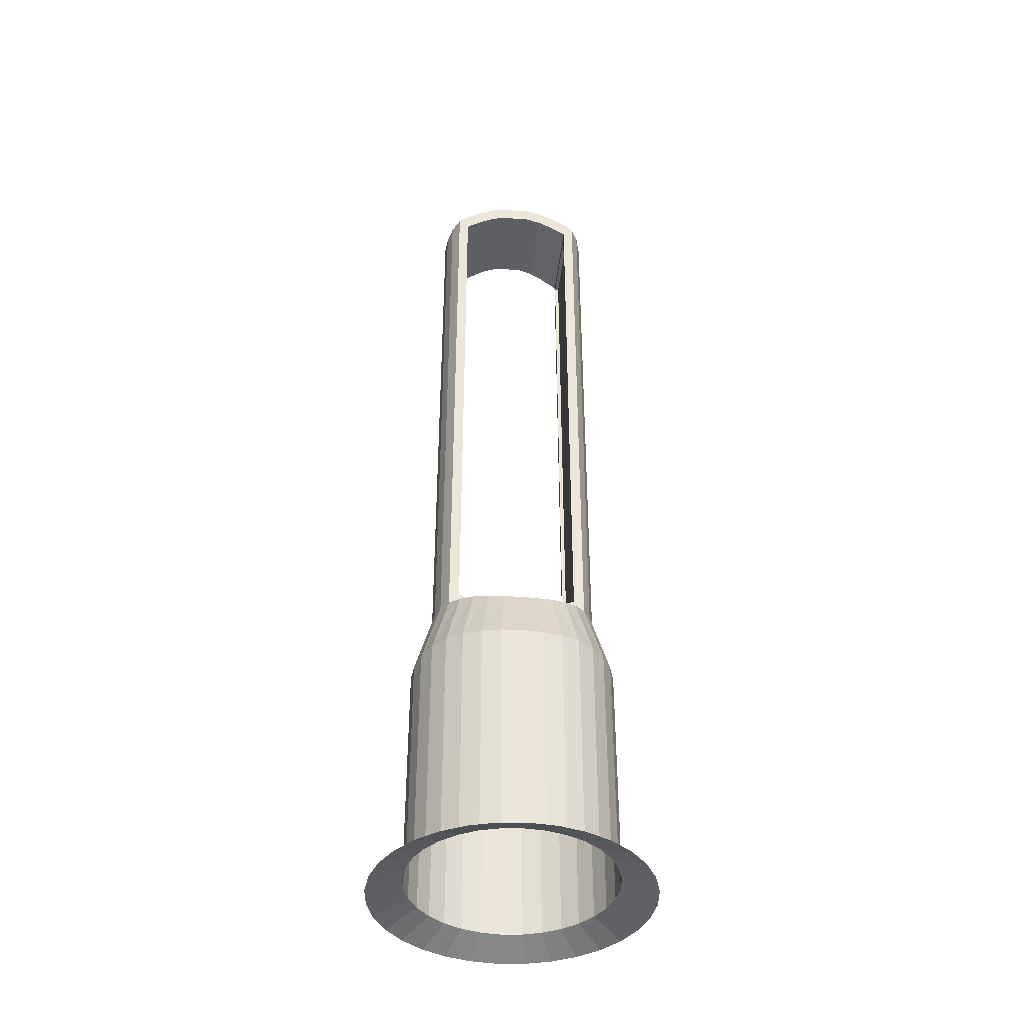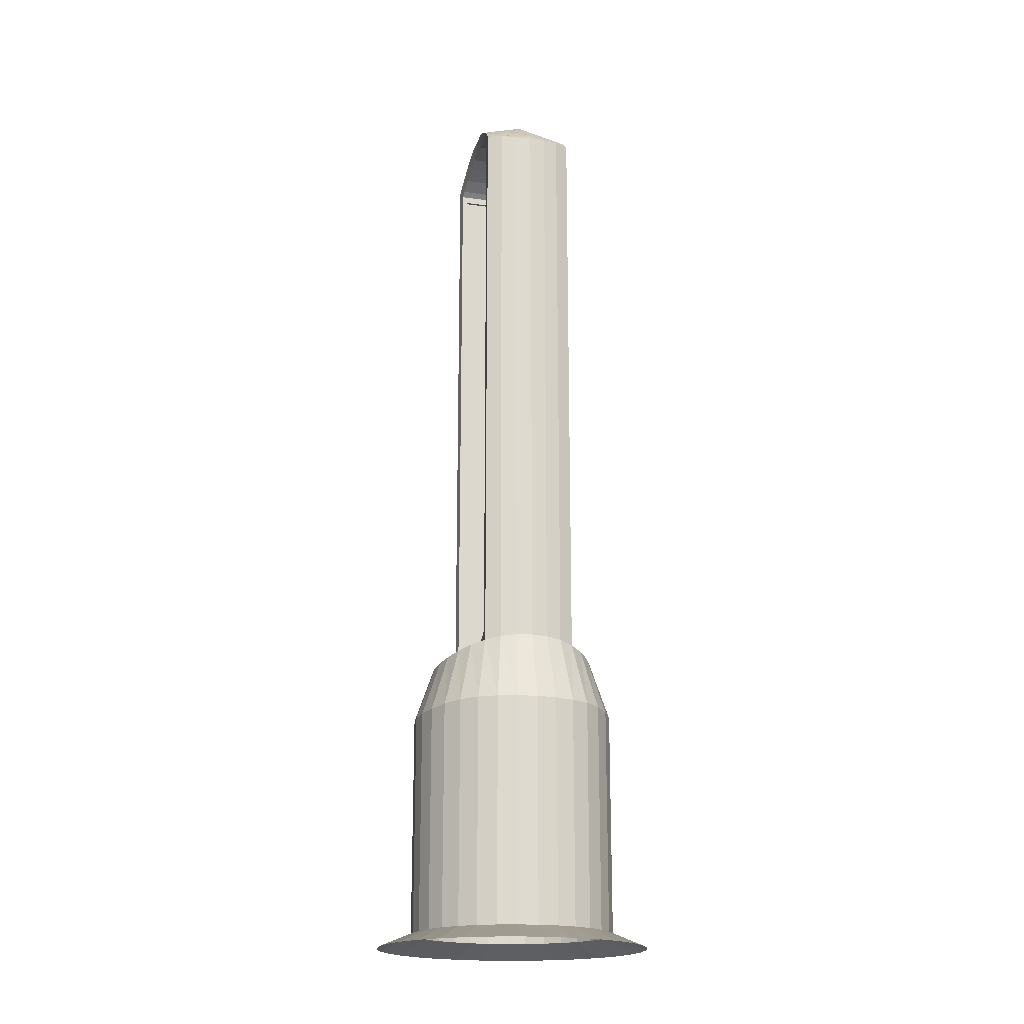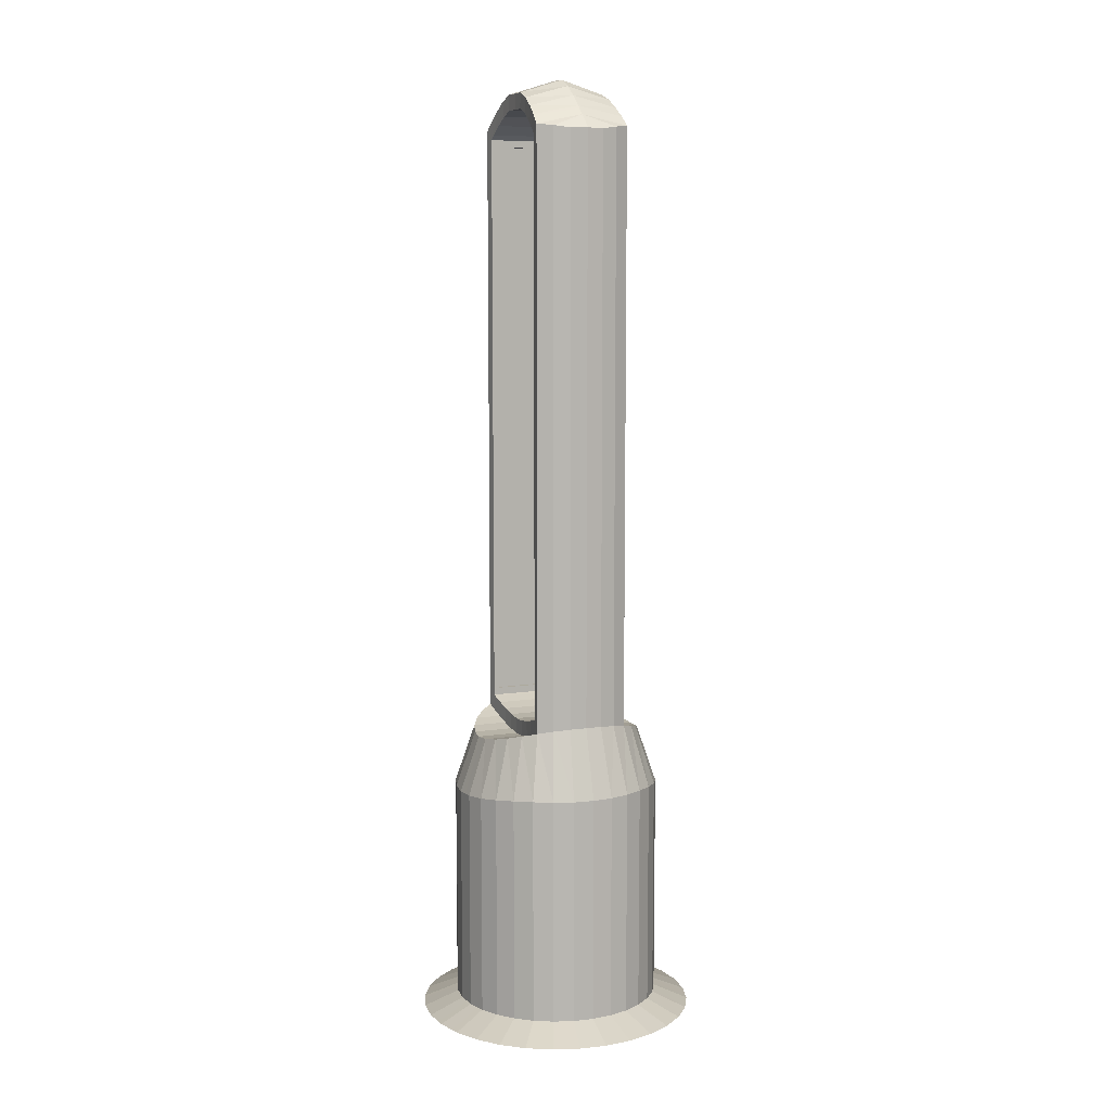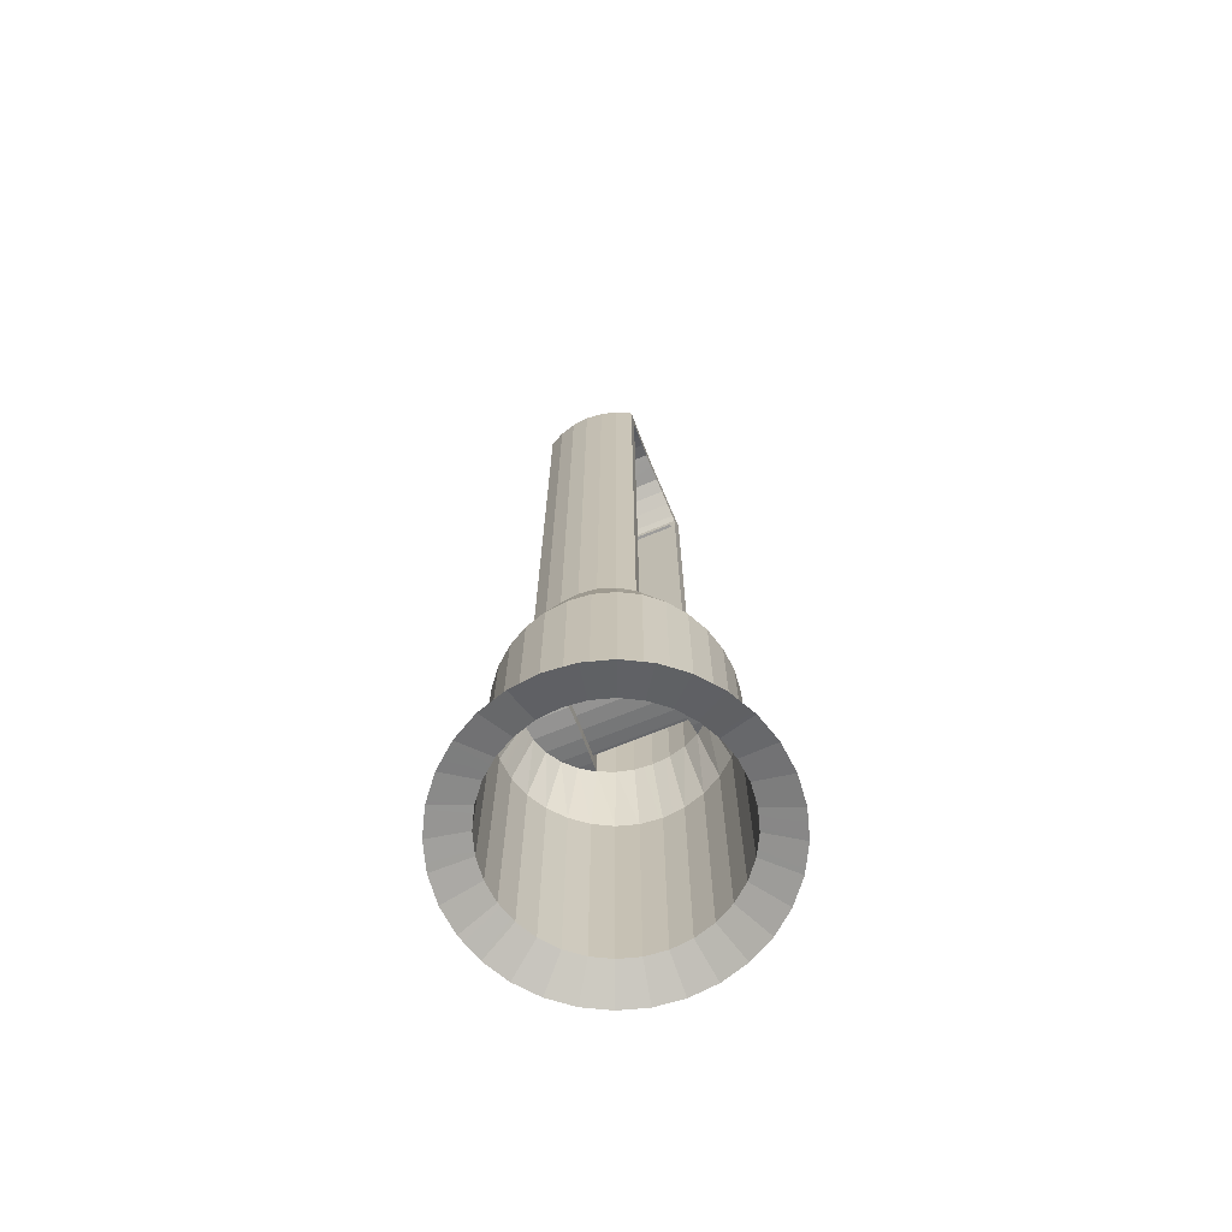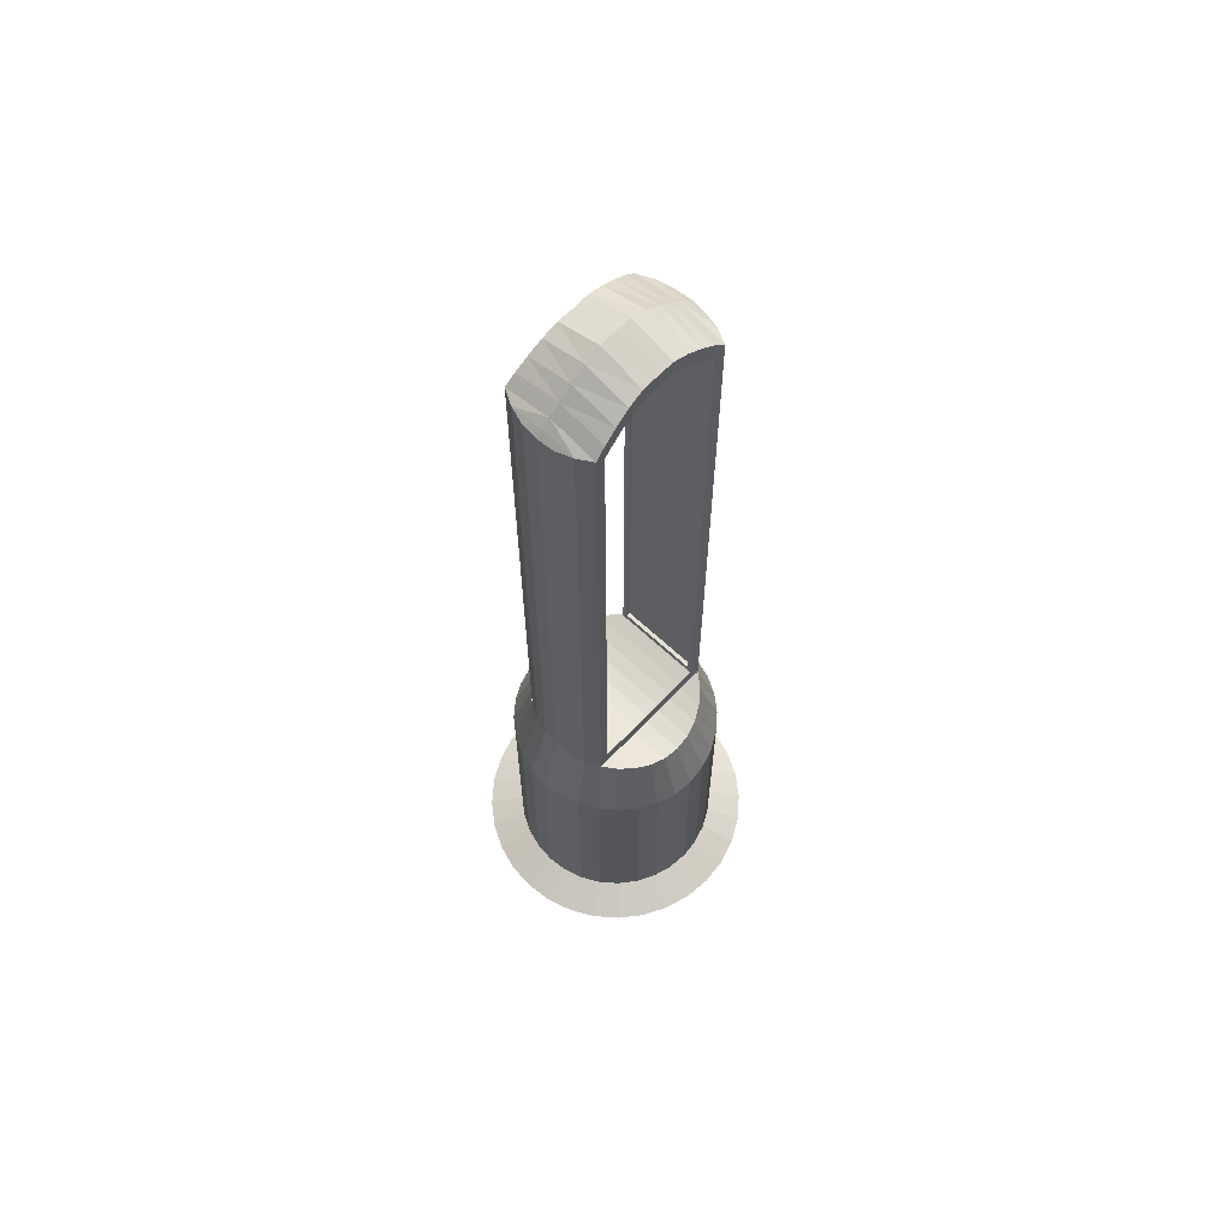
<metadata>
{"format":"obj","ext":"obj","renderer":"f3d","projection":"perspective","resolution":1024,"background":"white","views":[{"elev":-40.1,"azim":-96.0,"up":"+Y"},{"elev":-18.8,"azim":-14.5,"up":"+Y"},{"elev":8.9,"azim":-21.4,"up":"+Y"},{"elev":-70.2,"azim":22.2,"up":"+Y"},{"elev":64.2,"azim":-136.6,"up":"+Y"}]}
</metadata>
<code>
v 0 0.5866 0.25
v -0.03954 0.7526 0.1988
v -0.04877 0.5866 0.2452
v -0.07755 0.7485 0.1873
v -0.09567 0.5866 0.231
v -0.1126 0.7416 0.1685
v -0.1389 0.5865 0.2079
v -0.1433 0.7326 0.1433
v -0.1768 0.5842 0.1768
v -0.1685 0.7229 0.1126
v -0.2079 0.58 0.1389
v -0.1872 0.7137 0.07759
v -0.231 0.5753 0.0957
v -0.1988 0.7069 0.03957
v -0.2452 0.5717 0.04881
v -0.2027 0.7042 3.3e-05
v -0.25 0.5703 3.3e-05
v -0.2452 0.5717 -0.04874
v -0.1988 0.7069 -0.0395
v -0.231 0.5753 -0.09564
v -0.1872 0.7137 -0.07752
v -0.2079 0.58 -0.1389
v -0.1685 0.7229 -0.1126
v -0.1768 0.5842 -0.1767
v -0.1433 0.7326 -0.1433
v -0.1389 0.5865 -0.2078
v -0.1126 0.7416 -0.1685
v -0.09567 0.5866 -0.2309
v -0.07755 0.7485 -0.1872
v -0.04877 0.5866 -0.2452
v -0.03954 0.7526 -0.1987
v 0 0.5866 -0.25
v 0 0.03915 -0.25
v -0.04877 0.03915 -0.2452
v -0.09567 0.03915 -0.2309
v -0.1389 0.03914 -0.2078
v -0.1768 0.03901 -0.1767
v -0.2079 0.03875 -0.1389
v -0.231 0.03846 -0.09564
v -0.2452 0.03824 -0.04874
v -0.25 0.03816 3.3e-05
v -0.2452 0.03824 0.04881
v -0.231 0.03846 0.0957
v -0.2079 0.03875 0.1389
v -0.1768 0.03901 0.1768
v -0.1389 0.03914 0.2079
v -0.09567 0.03915 0.231
v -0.04877 0.03915 0.2452
v 0 0.03915 0.25
v -0.1027 0.7042 3.3e-05
v -0.1034 0.7069 -0.0395
v -0.1052 0.7137 -0.07752
v -0.1076 0.7229 -0.1126
v -0.1102 0.7326 -0.1433
v -0.1126 2.171 0.1685
v -0.1034 0.7069 0.03957
v -0.1052 0.7137 0.07759
v -0.1076 0.7229 0.1126
v -0.1102 0.7326 0.1433
v 0 0.7537 -0.2026
v -0.03954 2.162 -0.1987
v 0 2.163 -0.2026
v -0.03954 2.162 0.1988
v -0.07755 2.168 0.1873
v 0 0.7537 0.2027
v -0.1126 2.171 -0.1685
v -0.07755 2.168 -0.1872
v 0 2.179 0.1873
v 0 2.163 0.2027
v 0 2.195 -0.1685
v 0 2.179 -0.1872
v 0 2.195 0.1685
v -0.1076 2.216 0.1126
v 0 2.216 0.1433
v 0 2.241 0.1126
v -0.1052 2.236 0.07759
v 0 2.265 0.07759
v -0.1034 2.25 0.03957
v 0 2.282 0.03957
v -0.1027 2.25 3.4e-05
v 0 2.283 3.4e-05
v 0 2.282 -0.0395
v 0 2.265 -0.07752
v -0.1034 2.25 -0.0395
v 0 2.241 -0.1126
v -0.1052 2.236 -0.07752
v 0 2.216 -0.1433
v -0.1076 2.216 -0.1126
v -0.1102 2.194 -0.1433
v -0.1102 2.194 0.1433
v -0.1103 0.771 0.1439
v -0.1103 2.15 0.1439
v -0.1103 0.771 -0.1438
v -0.1073 0.7593 0.108
v -0.1098 0.7689 0.138
v -0.105 0.7504 0.07401
v -0.1033 0.7439 0.03755
v -0.1027 0.7414 3.3e-05
v -0.1033 0.7439 -0.03748
v -0.105 0.7504 -0.07394
v -0.1073 0.7593 -0.1079
v -0.1098 0.7689 -0.1379
v -0.1092 2.161 0.1318
v -0.1069 2.181 0.1028
v -0.1048 2.201 0.07012
v -0.1033 2.213 0.03664
v -0.1027 2.213 3.4e-05
v -0.1033 2.213 -0.03658
v -0.1048 2.201 -0.07005
v -0.1069 2.181 -0.1028
v -0.1092 2.161 -0.1317
v -0.1103 2.15 -0.1438
v 0.03954 0.7526 0.1988
v 0.04877 0.5866 0.2452
v 0.07756 0.7485 0.1873
v 0.09567 0.5866 0.231
v 0.1126 0.7416 0.1685
v 0.1389 0.5865 0.2079
v 0.1433 0.7326 0.1433
v 0.1768 0.5842 0.1768
v 0.1685 0.7229 0.1126
v 0.2079 0.58 0.1389
v 0.1872 0.7137 0.07759
v 0.231 0.5753 0.0957
v 0.1988 0.7069 0.03957
v 0.2452 0.5717 0.04881
v 0.2027 0.7042 3.3e-05
v 0.2452 0.5717 -0.04874
v 0.25 0.5703 3.3e-05
v 0.231 0.5753 -0.09564
v 0.1988 0.7069 -0.0395
v 0.2079 0.58 -0.1389
v 0.1872 0.7137 -0.07752
v 0.1768 0.5842 -0.1767
v 0.1685 0.7229 -0.1126
v 0.1389 0.5865 -0.2078
v 0.1433 0.7326 -0.1433
v 0.09567 0.5866 -0.2309
v 0.1126 0.7416 -0.1685
v 0.04877 0.5866 -0.2452
v 0.07755 0.7485 -0.1872
v 0.03954 0.7526 -0.1987
v 0.04877 0.03915 -0.2452
v 0.09567 0.03915 -0.2309
v 0.1389 0.03914 -0.2078
v 0.1768 0.03901 -0.1767
v 0.2079 0.03875 -0.1389
v 0.231 0.03846 -0.09564
v 0.2452 0.03824 -0.04874
v 0.25 0.03816 3.3e-05
v 0.2452 0.03824 0.04881
v 0.231 0.03846 0.0957
v 0.2079 0.03875 0.1389
v 0.1768 0.03901 0.1768
v 0.1389 0.03914 0.2079
v 0.09567 0.03915 0.231
v 0.04877 0.03915 0.2452
v 0.1027 0.7042 3.3e-05
v 0.1034 0.7069 -0.0395
v 0.1052 0.7137 -0.07752
v 0.1076 0.7229 -0.1126
v 0.1102 0.7326 -0.1433
v 0.1126 2.171 0.1685
v 0.1034 0.7069 0.03957
v 0.1052 0.7137 0.07759
v 0.1076 0.7229 0.1126
v 0.1102 0.7326 0.1433
v 0.03954 2.162 -0.1987
v 0.03954 2.162 0.1988
v 0.1126 2.171 -0.1685
v 0.07756 2.168 0.1873
v 0.07755 2.168 -0.1872
v 0.1076 2.216 0.1126
v 0.1052 2.236 0.07759
v 0.1034 2.25 0.03957
v 0.1027 2.25 3.4e-05
v 0.1034 2.25 -0.0395
v 0.1052 2.236 -0.07752
v 0.1076 2.216 -0.1126
v 0.1102 2.194 -0.1433
v 0.1102 2.194 0.1433
v 0.1103 0.771 0.1439
v 0.1103 2.15 0.1439
v 0.1103 0.771 -0.1438
v 0.1103 2.15 -0.1438
v 0.1073 0.7593 0.108
v 0.1098 0.7689 0.138
v 0.105 0.7504 0.07401
v 0.1033 0.7439 0.03755
v 0.1027 0.7414 3.3e-05
v 0.1033 0.7439 -0.03748
v 0.105 0.7504 -0.07394
v 0.1073 0.7593 -0.1079
v 0.1098 0.7689 -0.1379
v 0.1092 2.161 0.1318
v 0.1069 2.181 0.1028
v 0.1048 2.201 0.07012
v 0.1033 2.213 0.03664
v 0.1027 2.213 3.4e-05
v 0.1033 2.213 -0.03658
v 0.1048 2.201 -0.07005
v 0.1069 2.181 -0.1028
v 0.1092 2.161 -0.1317
v -0.09885 2.133 -0.1438
v 0.09885 2.133 -0.1512
v 0.09885 2.133 -0.1438
v 0.09885 2.133 0.1439
v -0.09885 2.133 0.1533
v -0.09885 2.133 0.1439
v 0.06509 0.003719 0.3273
v 0 0.003719 0.3337
v 0.1277 0.003719 0.3083
v 0.1854 0.003719 0.2775
v 0.2359 0.003719 0.236
v 0.2774 0.003719 0.1854
v 0.3083 0.003719 0.1277
v 0.3272 0.003719 0.06513
v 0.3272 0.003719 -0.06506
v 0.3337 0.003719 3.3e-05
v 0.3083 0.003719 -0.1277
v 0.2774 0.003719 -0.1853
v 0.2359 0.003719 -0.2359
v 0.1854 0.003719 -0.2774
v 0.1277 0.003719 -0.3082
v 0.06509 0.003719 -0.3272
v -0.06509 0.003719 0.3273
v -0.1277 0.003719 0.3083
v -0.1854 0.003719 0.2775
v -0.2359 0.003719 0.236
v -0.2774 0.003719 0.1854
v -0.3083 0.003719 0.1277
v -0.3272 0.003719 0.06513
v -0.3337 0.003719 3.3e-05
v -0.3272 0.003719 -0.06506
v -0.3083 0.003719 -0.1277
v -0.2774 0.003719 -0.1853
v -0.2359 0.003719 -0.2359
v -0.1854 0.003719 -0.2774
v -0.1277 0.003719 -0.3082
v -0.06509 0.003719 -0.3272
v 0 0.003719 -0.3336
v -0.09885 0.7881 0.1439
v -0.09885 0.7881 -0.1438
v 0.09885 0.7881 0.1439
v 0.09885 0.7881 -0.1438
v -0.09885 0.7881 -0.1512
v -0.09885 2.133 -0.1512
v 0.09885 0.7881 -0.1512
v 0.09885 2.133 0.1533
v -0.09885 0.7881 0.1533
v 0.09885 0.7881 0.1533
g Cylinder
f 1 2 3
f 3 4 5
f 5 6 7
f 7 8 9
f 9 10 11
f 11 12 13
f 13 14 15
f 15 16 17
f 16 18 17
f 19 20 18
f 21 22 20
f 23 24 22
f 25 26 24
f 27 28 26
f 29 30 28
f 31 32 30
f 30 33 34
f 28 34 35
f 26 35 36
f 24 36 37
f 22 37 38
f 20 38 39
f 18 39 40
f 17 40 41
f 42 17 41
f 43 15 42
f 44 13 43
f 45 11 44
f 46 9 45
f 47 7 46
f 3 47 48
f 1 48 49
f 19 50 51
f 23 52 53
f 21 51 52
f 25 53 54
f 27 25 54
f 4 55 6
f 50 14 56
f 56 12 57
f 57 10 58
f 58 8 59
f 59 8 6
f 60 61 62
f 4 63 64
f 29 61 31
f 65 63 2
f 29 66 67
f 68 63 69
f 67 70 71
f 61 71 62
f 72 64 68
f 73 74 75
f 76 75 77
f 78 77 79
f 80 79 81
f 82 80 81
f 83 84 82
f 85 86 83
f 87 88 85
f 70 89 87
f 90 72 74
f 91 55 92
f 93 66 27
f 94 59 95
f 96 58 94
f 97 57 96
f 98 56 97
f 98 51 50
f 99 52 51
f 100 53 52
f 101 54 53
f 93 54 102
f 91 59 6
f 103 73 104
f 105 73 76
f 106 76 78
f 106 80 107
f 108 80 84
f 108 86 109
f 109 88 110
f 111 88 89
f 112 89 66
f 92 90 103
f 1 113 65
f 114 115 113
f 116 117 115
f 118 119 117
f 120 121 119
f 122 123 121
f 124 125 123
f 126 127 125
f 128 127 129
f 130 131 128
f 132 133 130
f 134 135 132
f 136 137 134
f 138 139 136
f 140 141 138
f 32 142 140
f 33 140 143
f 143 138 144
f 144 136 145
f 145 134 146
f 146 132 147
f 147 130 148
f 148 128 149
f 149 129 150
f 151 129 126
f 152 126 124
f 153 124 122
f 154 122 120
f 155 120 118
f 156 118 116
f 156 114 157
f 157 1 49
f 158 131 159
f 160 135 161
f 159 133 160
f 161 137 162
f 139 162 137
f 163 115 117
f 158 125 127
f 164 123 125
f 165 121 123
f 166 119 121
f 167 117 119
f 60 168 142
f 115 169 113
f 168 141 142
f 169 65 113
f 141 170 139
f 68 169 171
f 70 172 71
f 71 168 62
f 72 171 163
f 74 173 75
f 75 174 77
f 77 175 79
f 79 176 81
f 82 176 177
f 83 177 178
f 85 178 179
f 87 179 180
f 70 180 170
f 72 181 74
f 163 182 183
f 184 170 185
f 167 186 187
f 166 188 186
f 165 189 188
f 164 190 189
f 190 159 191
f 191 160 192
f 192 161 193
f 193 162 194
f 162 184 194
f 182 167 187
f 173 195 196
f 197 173 196
f 198 174 197
f 176 198 199
f 200 176 199
f 178 200 201
f 179 201 202
f 203 179 202
f 185 180 203
f 181 183 195
f 204 205 206
f 207 208 209
f 193 102 101
f 194 93 102
f 182 95 91
f 187 94 95
f 186 96 94
f 188 97 96
f 189 98 97
f 190 99 98
f 191 100 99
f 192 101 100
f 210 49 211
f 212 157 210
f 212 155 156
f 213 154 155
f 214 153 154
f 215 152 153
f 216 151 152
f 217 150 151
f 218 150 219
f 220 149 218
f 221 148 220
f 222 147 221
f 223 146 222
f 224 145 223
f 224 143 144
f 225 33 143
f 49 226 211
f 48 227 226
f 227 46 228
f 228 45 229
f 229 44 230
f 230 43 231
f 231 42 232
f 232 41 233
f 41 234 233
f 40 235 234
f 39 236 235
f 38 237 236
f 37 238 237
f 36 239 238
f 239 34 240
f 34 241 240
f 103 183 92
f 104 195 103
f 105 196 104
f 106 197 105
f 107 198 106
f 108 199 107
f 109 200 108
f 110 201 109
f 111 202 110
f 111 185 203
f 242 92 209
f 204 93 243
f 207 182 244
f 245 185 206
f 243 184 245
f 204 185 112
f 244 91 242
f 209 183 207
f 246 205 247
f 206 248 245
f 243 247 204
f 245 246 243
f 249 250 208
f 242 251 244
f 244 249 207
f 209 250 242
f 1 65 2
f 3 2 4
f 5 4 6
f 7 6 8
f 9 8 10
f 11 10 12
f 13 12 14
f 15 14 16
f 16 19 18
f 19 21 20
f 21 23 22
f 23 25 24
f 25 27 26
f 27 29 28
f 29 31 30
f 31 60 32
f 30 32 33
f 28 30 34
f 26 28 35
f 24 26 36
f 22 24 37
f 20 22 38
f 18 20 39
f 17 18 40
f 42 15 17
f 43 13 15
f 44 11 13
f 45 9 11
f 46 7 9
f 47 5 7
f 3 5 47
f 1 3 48
f 19 16 50
f 23 21 52
f 21 19 51
f 25 23 53
f 4 64 55
f 50 16 14
f 56 14 12
f 57 12 10
f 58 10 8
f 60 31 61
f 4 2 63
f 29 67 61
f 65 69 63
f 29 27 66
f 68 64 63
f 67 66 70
f 61 67 71
f 72 55 64
f 73 90 74
f 76 73 75
f 78 76 77
f 80 78 79
f 82 84 80
f 83 86 84
f 85 88 86
f 87 89 88
f 70 66 89
f 90 55 72
f 91 6 55
f 93 112 66
f 94 58 59
f 96 57 58
f 97 56 57
f 98 50 56
f 98 99 51
f 99 100 52
f 100 101 53
f 101 102 54
f 93 27 54
f 91 95 59
f 103 90 73
f 105 104 73
f 106 105 76
f 106 78 80
f 108 107 80
f 108 84 86
f 109 86 88
f 111 110 88
f 112 111 89
f 92 55 90
f 1 114 113
f 114 116 115
f 116 118 117
f 118 120 119
f 120 122 121
f 122 124 123
f 124 126 125
f 126 129 127
f 128 131 127
f 130 133 131
f 132 135 133
f 134 137 135
f 136 139 137
f 138 141 139
f 140 142 141
f 32 60 142
f 33 32 140
f 143 140 138
f 144 138 136
f 145 136 134
f 146 134 132
f 147 132 130
f 148 130 128
f 149 128 129
f 151 150 129
f 152 151 126
f 153 152 124
f 154 153 122
f 155 154 120
f 156 155 118
f 156 116 114
f 157 114 1
f 158 127 131
f 160 133 135
f 159 131 133
f 161 135 137
f 163 171 115
f 158 164 125
f 164 165 123
f 165 166 121
f 166 167 119
f 60 62 168
f 115 171 169
f 168 172 141
f 169 69 65
f 141 172 170
f 68 69 169
f 70 170 172
f 71 172 168
f 72 68 171
f 74 181 173
f 75 173 174
f 77 174 175
f 79 175 176
f 82 81 176
f 83 82 177
f 85 83 178
f 87 85 179
f 70 87 180
f 72 163 181
f 163 117 182
f 184 139 170
f 167 166 186
f 166 165 188
f 165 164 189
f 164 158 190
f 190 158 159
f 191 159 160
f 192 160 161
f 193 161 162
f 162 139 184
f 182 117 167
f 173 181 195
f 197 174 173
f 198 175 174
f 176 175 198
f 200 177 176
f 178 177 200
f 179 178 201
f 203 180 179
f 185 170 180
f 181 163 183
f 204 247 205
f 207 249 208
f 193 194 102
f 194 184 93
f 182 187 95
f 187 186 94
f 186 188 96
f 188 189 97
f 189 190 98
f 190 191 99
f 191 192 100
f 192 193 101
f 210 157 49
f 212 156 157
f 212 213 155
f 213 214 154
f 214 215 153
f 215 216 152
f 216 217 151
f 217 219 150
f 218 149 150
f 220 148 149
f 221 147 148
f 222 146 147
f 223 145 146
f 224 144 145
f 224 225 143
f 225 241 33
f 49 48 226
f 48 47 227
f 227 47 46
f 228 46 45
f 229 45 44
f 230 44 43
f 231 43 42
f 232 42 41
f 41 40 234
f 40 39 235
f 39 38 236
f 38 37 237
f 37 36 238
f 36 35 239
f 239 35 34
f 34 33 241
f 103 195 183
f 104 196 195
f 105 197 196
f 106 198 197
f 107 199 198
f 108 200 199
f 109 201 200
f 110 202 201
f 111 203 202
f 111 112 185
f 242 91 92
f 204 112 93
f 207 183 182
f 245 184 185
f 243 93 184
f 204 206 185
f 244 182 91
f 209 92 183
f 246 248 205
f 206 205 248
f 243 246 247
f 245 248 246
f 249 251 250
f 242 250 251
f 244 251 249
f 209 208 250

</code>
